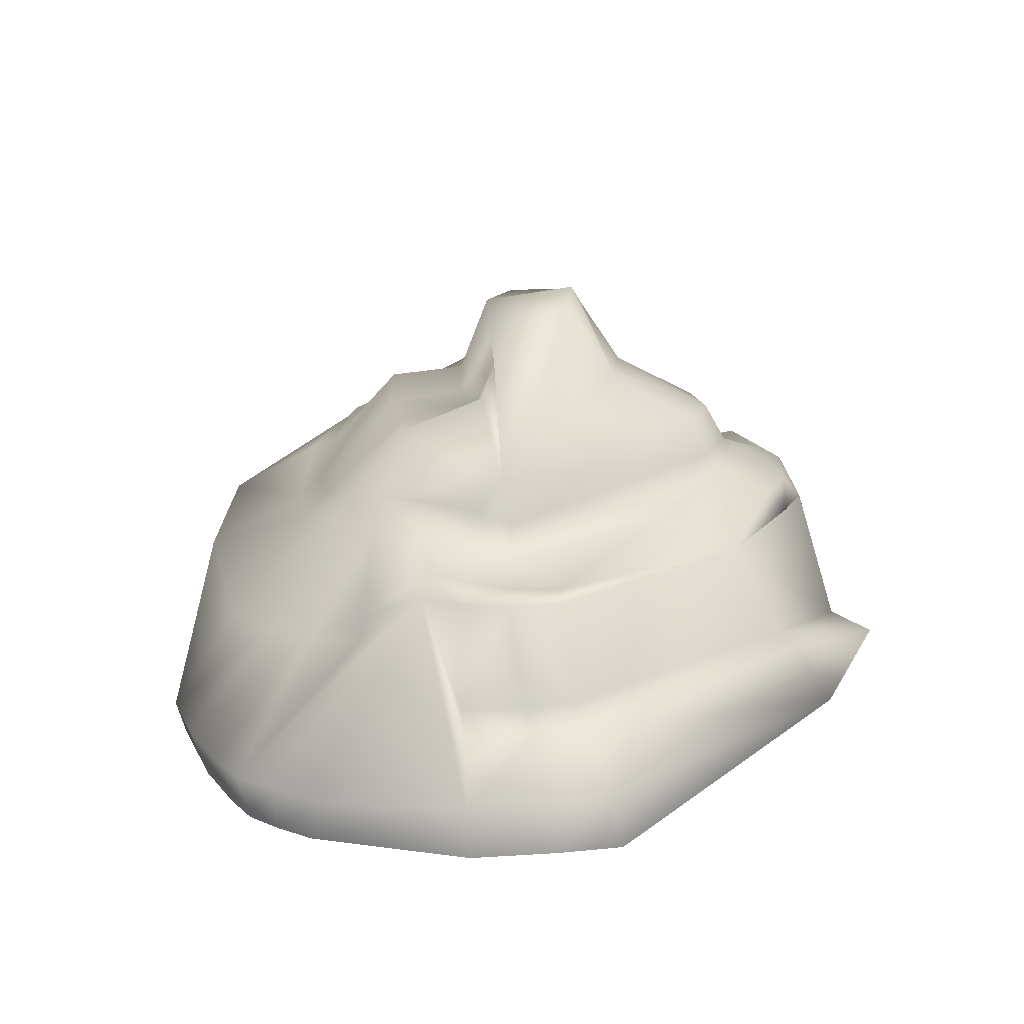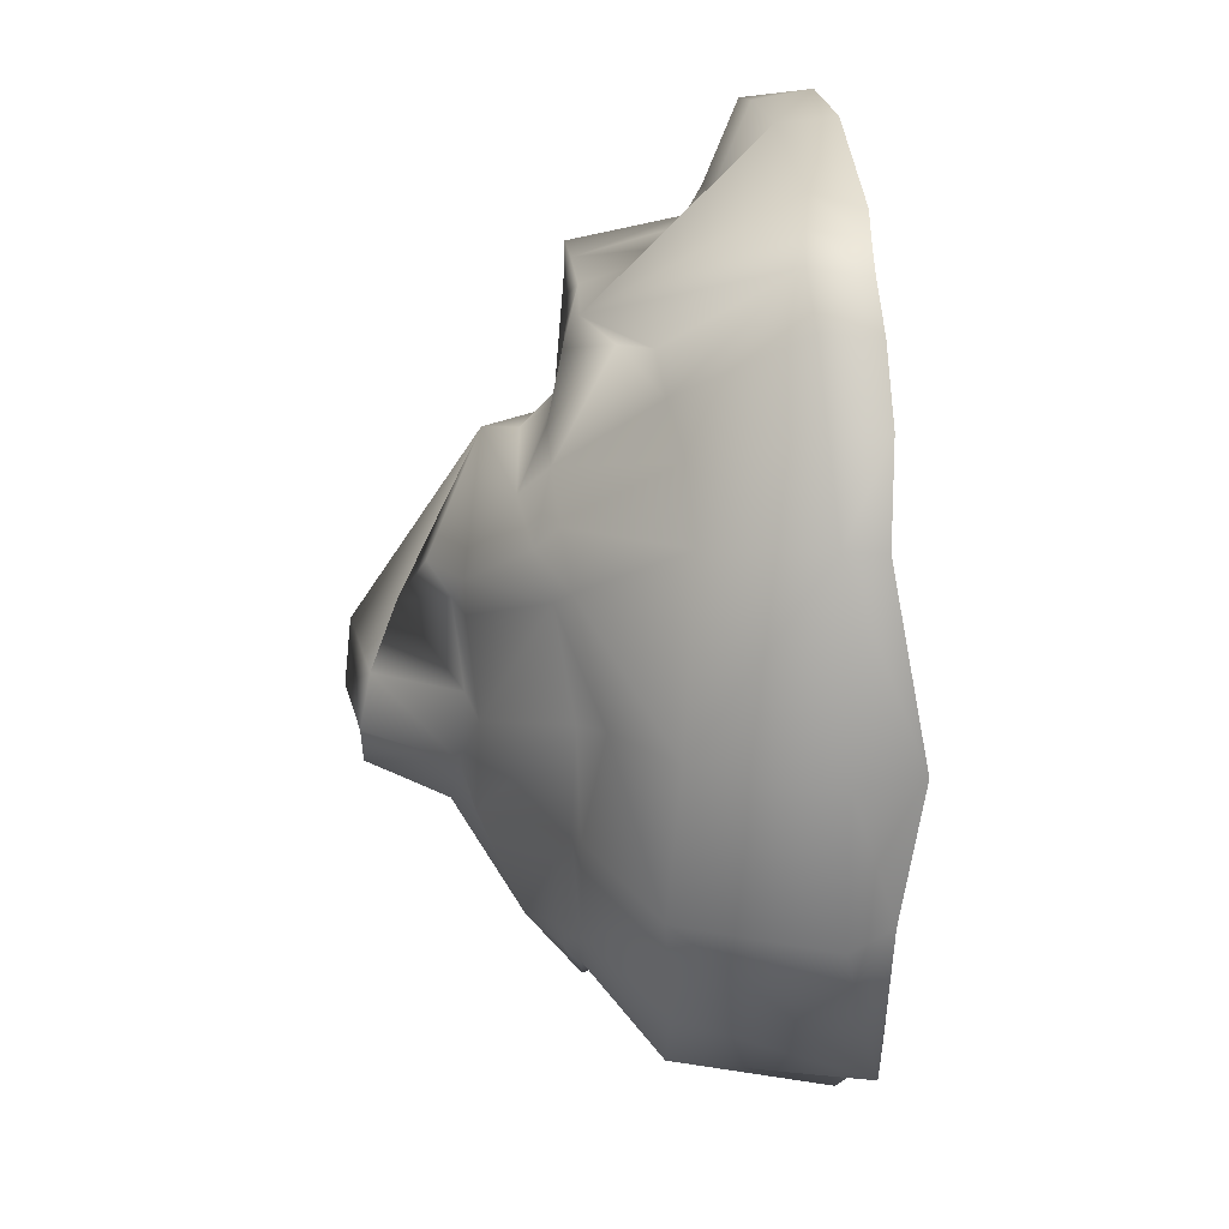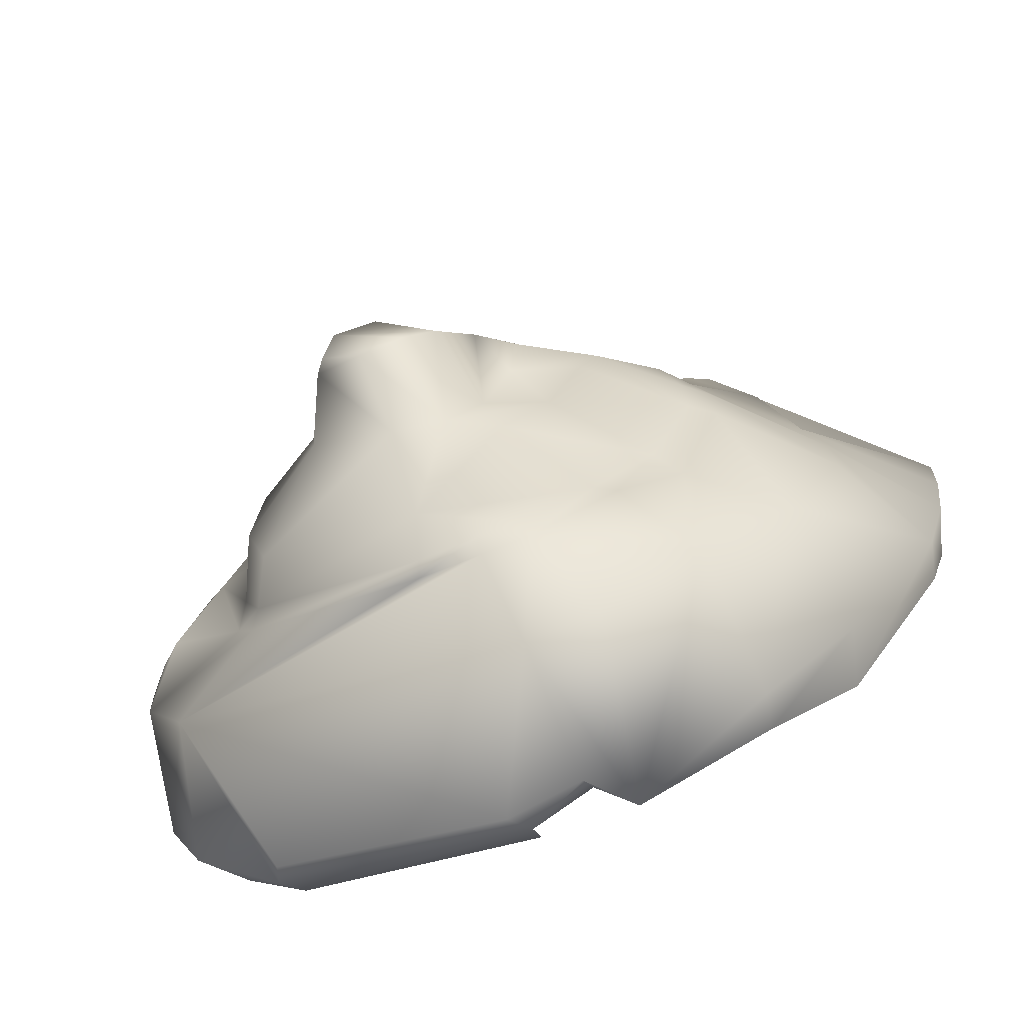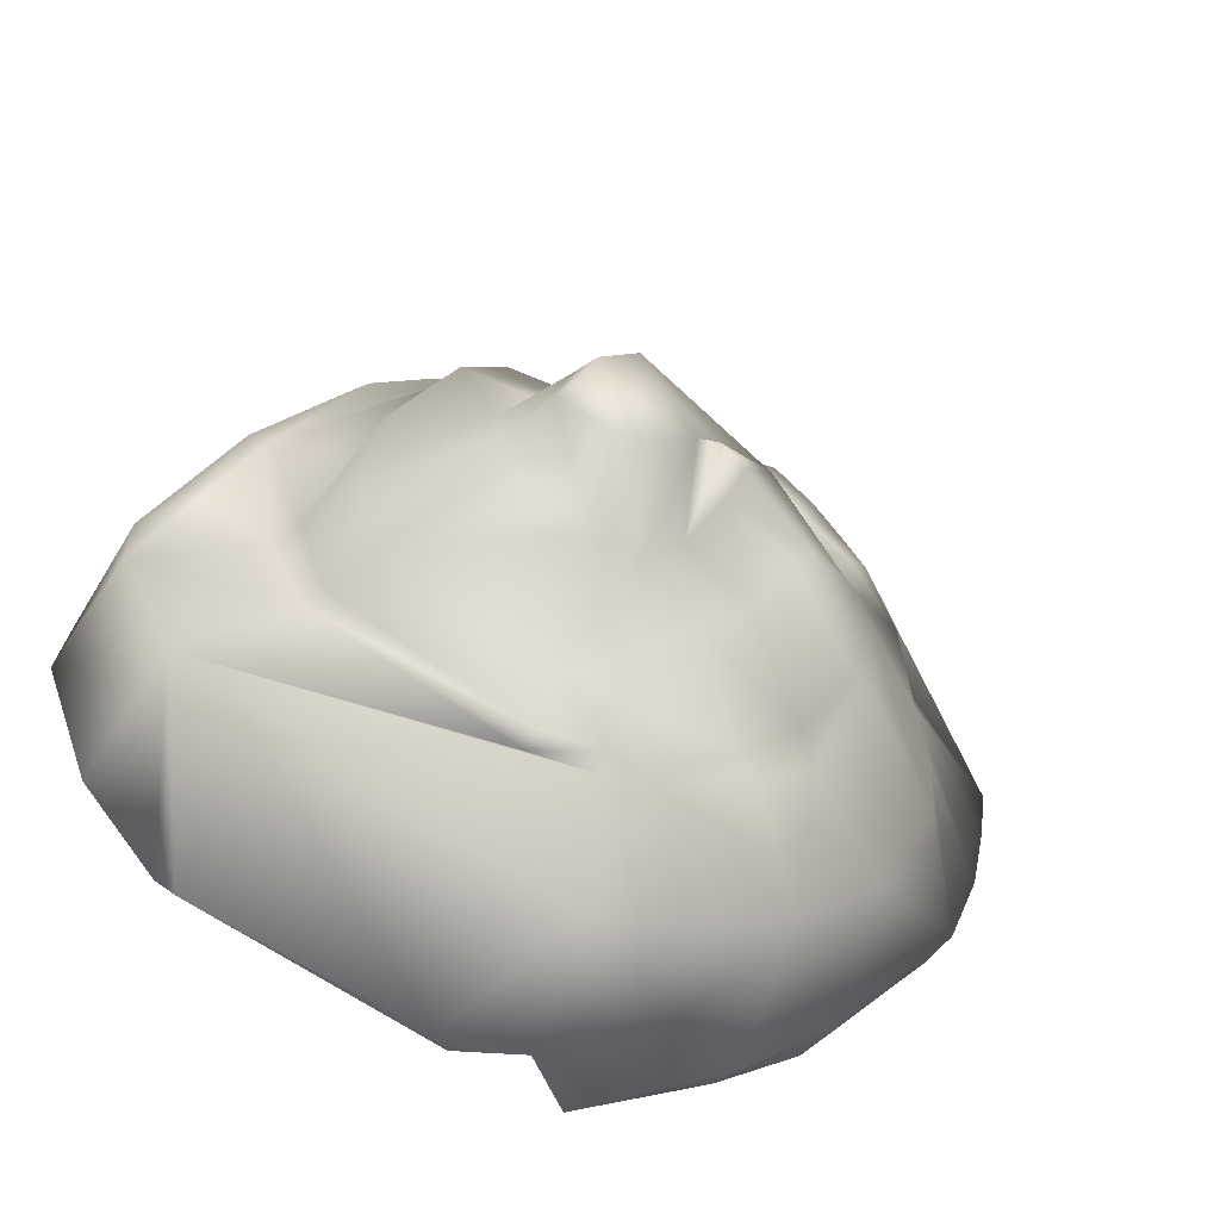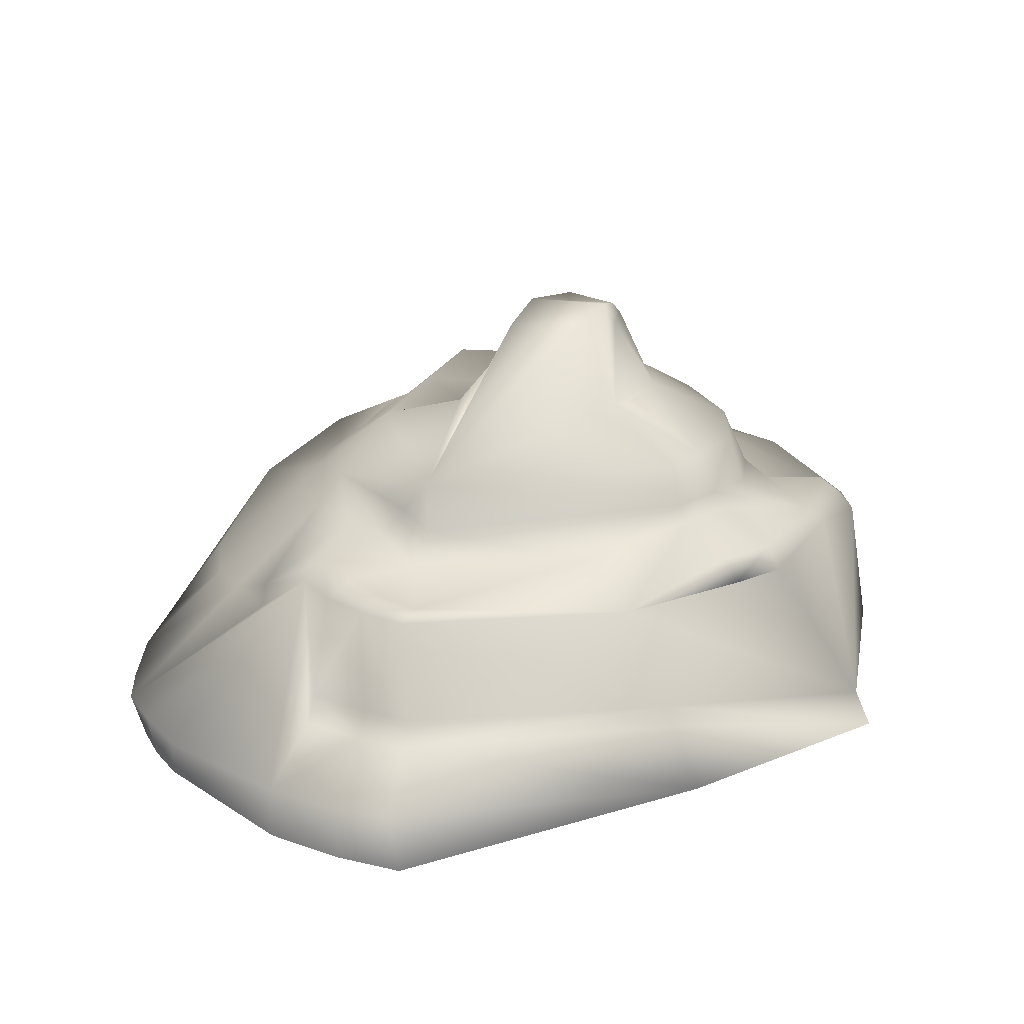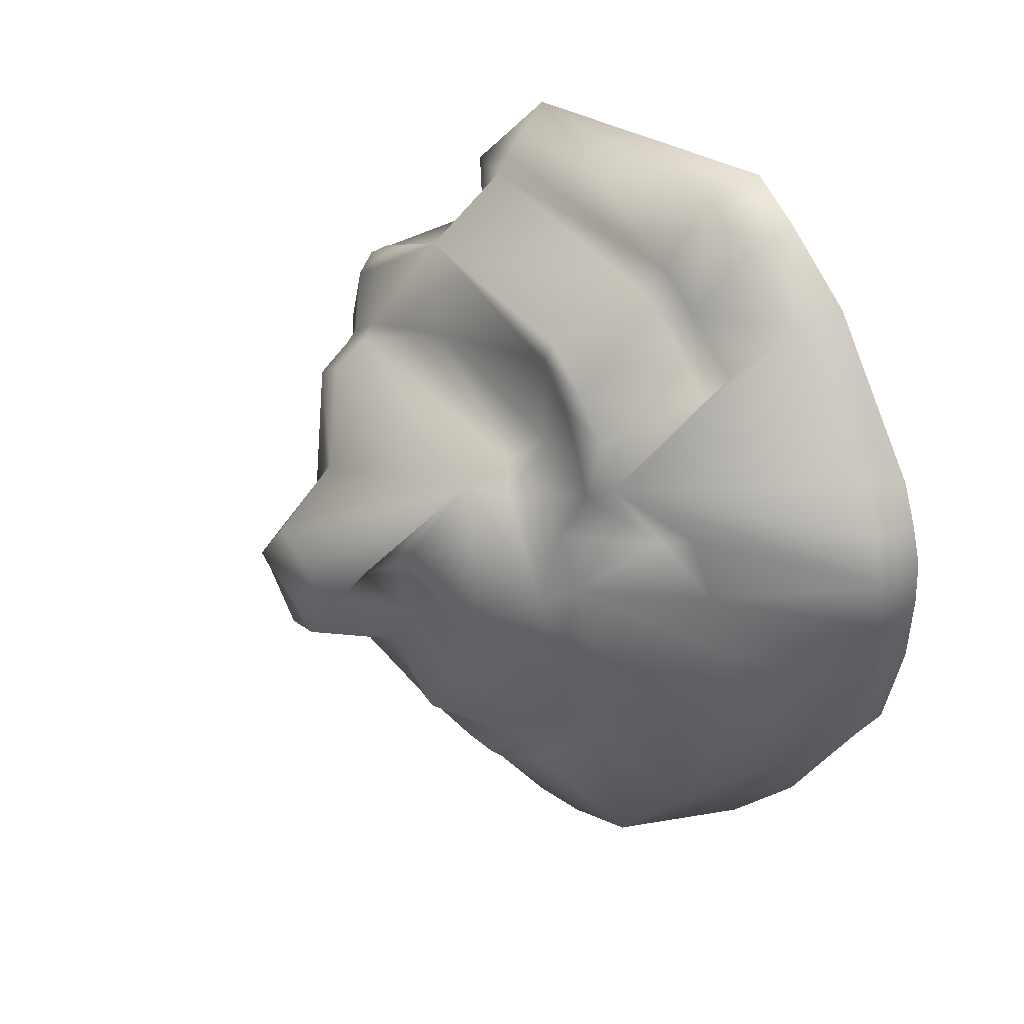
<metadata>
{"format":"obj","ext":"obj","renderer":"f3d","projection":"perspective","resolution":1024,"background":"white","views":[{"elev":25.0,"azim":-37.1,"up":"+Y"},{"elev":-19.5,"azim":-91.8,"up":"+Z"},{"elev":-78.8,"azim":-160.5,"up":"+Z"},{"elev":-58.6,"azim":158.0,"up":"+Z"},{"elev":30.5,"azim":-8.3,"up":"+Y"},{"elev":32.6,"azim":-120.8,"up":"+Z"}]}
</metadata>
<code>
v  21.42 49.06 1.212
v  34.59 40.62 7.183
v  36.99 37.8 -7.156
v  21.44 48.55 -8.102
v  43.29 -4.426 -52.06
v  6.809 -5.87 -61.9
v  53.98 16.97 -30.95
v  12.55 64.1 -2.099
v  1.059 61 -12.71
v  -3.703 59.54 -5.683
v  5.993 63.19 5.85
v  -26.06 31.91 30.21
v  -32.86 32.5 39.64
v  -27.43 32.88 45.15
v  -36.88 32.61 33.78
v  -36.71 39.05 8.27
v  -36.21 35.18 18.47
v  -30.5 34.66 23.72
v  -26.88 38.78 22.22
v  -22.99 44.11 23.92
v  -40.79 34.53 10.76
v  39.19 25.65 -23.63
v  8.428 29.28 -45.87
v  7.691 31.47 -43.67
v  37.1 28.59 -22.8
v  -1.2 46.68 -17.99
v  -10.11 44.17 -27.52
v  -17.88 43.83 -17.15
v  -7.468 46.09 -9.659
v  37.41 31.35 8.22
v  41.52 27.33 -6.717
v  6.347 37.35 -37.82
v  7.155 48.13 -20.78
v  33.41 36.1 -21.81
v  28.13 38.64 23.97
v  20.51 39.15 28.41
v  21.86 36.78 30.17
v  29.66 36.12 25.08
v  14.43 60.58 -1.256
v  16.69 59.39 -7.902
v  15.11 61.6 -7.516
v  -12.43 -9.441 -64.64
v  -5.677 -3.711 -62.58
v  -6.576 -6.296 -59.23
v  -13.06 -10.18 -59.92
v  -69.47 0.0415 -11.64
v  -51.27 -2.613 -36.36
v  -49.16 -12.48 -33.8
v  -67.94 -6.178 -11.33
v  -51.53 26.34 23.38
v  -56.55 20.13 13.66
v  -52.2 21.39 22.54
v  -9.162 55.79 3.215
v  -58.93 16.73 -7.606
v  -59.08 17.92 3.839
v  -43.24 33.24 1.292
v  -42.59 31.68 -7.66
v  -38.09 12.94 52.62
v  -36.77 15.62 48.67
v  -44.77 14.62 41.45
v  -46.12 11.3 44.74
v  28.95 29.86 40.12
v  7.852 32.15 50.02
v  37.71 28.39 34.68
v  -23.06 36.41 26.31
v  -38.94 36.73 -0.1702
v  -38.91 34.11 -7.636
v  -12.96 48.09 2.533
v  -14.86 51.59 7.16
v  -23.87 30.06 -35.52
v  -34.31 26.93 -23.68
v  -30.79 30.96 -21.54
v  -20.51 31.34 -33.38
v  -71.68 -6.602 2.878
v  -73.87 1.723 1.564
v  62.56 15.89 -11
v  62.49 16.86 -3.057
v  65.36 -4.602 0.7747
v  66.77 -5.691 -9.729
v  50.99 25.84 15.49
v  36.04 31.62 32.22
v  56.51 -5.077 26.97
v  48.09 27.54 12.91
v  -4.423 18.23 -60.62
v  -44.87 30.98 30.67
v  -41.49 31.15 36.87
v  -53.46 5.481 54.95
v  -69.55 3.113 36.27
v  -48.51 18.02 -32.3
v  19.35 45.15 25.18
v  59.14 20.89 -3.417
v  55.8 23.88 -3.549
v  -27.41 45.99 -0.2341
v  -35.25 -3.212 -52.86
v  -33.21 19.54 -48.71
v  2.623 34.12 36.14
v  -24.22 45.77 -4.231
v  8.479 60.77 -14.98
v  -16.41 18.11 -57.26
v  27.17 33.18 37.44
v  -74.6 -4.574 22.19
v  -72.83 -4.41 28.04
v  -73.8 3.834 29.08
v  -76.67 4.192 22.36
v  45.73 -9.574 -43.69
v  12.38 50.6 11.14
v  17.17 6.082 65.57
v  14.07 14.62 59.16
v  -31.29 13.71 57.49
v  -34.98 8.676 69.29
v  13.25 17.01 56.64
v  58.46 -4.51 -34.56
v  -29.92 32.82 49.19
v  -36.4 32.05 43.4
v  52.35 -10.98 -32.63
v  43.4 -13.89 -37.94
v  55.59 -4.066 38.39
v  44.35 23.05 -6.943
v  -34.16 -9.765 -49.19
v  -9.72 29.76 -44.8
v  -1.708 29.71 -46.32
v  26 44.68 20.95
v  16.05 49.93 8.694
v  -76 2.95 13.83
v  -73.64 -5.674 14.5
v  -8.855 31.9 -43.08
v  -33.53 -1.436 70.5
v  -30.01 16.17 53.36
v  -40.68 33.16 27.82
v  3.887 -9.168 -59.95
v  3.655 -12.76 -53.89
v  61.33 -12.58 0.3792
v  60.88 -12.84 -9.681
v  -69.89 -4.554 33.97
v  -53.64 -3.142 56.09
v  -43.87 7.63 63.84
v  -43.36 -0.9826 66.05
v  -1.804 32.08 -44.18
g Group31612
f 1 2 3
f 1 3 4
f 5 6 7
f 8 9 10
f 8 10 11
f 12 13 14
f 12 15 13
f 16 17 18
f 16 18 19
f 16 19 20
f 16 21 17
f 22 23 24
f 22 24 25
f 26 27 28
f 26 28 29
f 2 30 31
f 2 31 3
f 32 33 34
f 35 36 37
f 35 37 38
f 8 39 40
f 8 40 41
f 42 43 44
f 42 44 45
f 46 47 48
f 46 48 49
f 50 51 52
f 20 11 10
f 20 10 53
f 54 55 56
f 54 56 57
f 58 59 60
f 58 60 61
f 10 9 26
f 10 26 29
f 62 63 64
f 12 65 19
f 12 19 18
f 66 56 21
f 66 21 16
f 66 67 57
f 66 57 56
f 68 69 53
f 70 71 72
f 70 72 73
f 4 40 39
f 4 39 1
f 74 75 46
f 74 46 49
f 76 77 78
f 76 78 79
f 46 75 55
f 46 55 54
f 80 81 64
f 80 64 82
f 80 83 81
f 83 30 35
f 83 35 38
f 84 7 6
f 84 6 43
f 85 60 86
f 85 61 60
f 87 61 85
f 87 85 88
f 89 47 46
f 89 46 54
f 36 90 20
f 91 76 92
f 20 69 93
f 20 93 16
f 94 47 89
f 94 89 95
f 14 63 96
f 14 96 12
f 68 29 28
f 68 28 97
f 33 98 40
f 33 40 4
f 95 99 42
f 95 42 94
f 62 64 81
f 62 81 100
f 63 82 64
f 101 102 103
f 101 103 104
f 105 5 7
f 20 106 11
f 84 43 42
f 84 42 99
f 96 37 36
f 21 56 55
f 21 55 51
f 93 66 16
f 93 97 67
f 93 67 66
f 85 103 88
f 107 108 109
f 107 109 110
f 3 31 25
f 3 25 34
f 63 111 82
f 79 112 7
f 79 7 76
f 14 113 63
f 71 57 67
f 71 67 72
f 27 73 72
f 27 72 28
f 34 33 4
f 34 4 3
f 98 33 26
f 98 26 9
f 114 113 14
f 114 14 13
f 105 115 116
f 37 96 63
f 37 63 100
f 117 108 107
f 117 82 111
f 117 111 108
f 92 76 118
f 92 118 83
f 47 94 119
f 47 119 48
f 106 39 8
f 106 8 11
f 20 19 65
f 84 99 120
f 84 120 121
f 86 114 13
f 86 13 15
f 40 98 41
f 122 2 1
f 122 1 123
f 32 34 25
f 32 25 24
f 124 75 74
f 124 74 125
f 73 126 120
f 73 120 70
f 117 107 127
f 20 90 106
f 78 77 82
f 63 62 100
f 63 113 128
f 63 128 111
f 122 123 106
f 122 106 90
f 85 50 52
f 23 22 7
f 109 108 111
f 109 111 128
f 110 127 107
f 128 113 114
f 128 114 59
f 119 94 42
f 119 42 45
f 129 15 12
f 129 12 18
f 130 44 43
f 130 43 6
f 130 105 116
f 130 116 131
f 130 6 5
f 130 5 105
f 129 85 86
f 129 86 15
f 78 132 133
f 78 133 79
f 28 72 67
f 28 67 97
f 128 59 58
f 128 58 109
f 112 79 133
f 112 133 115
f 134 135 87
f 134 87 88
f 20 53 69
f 88 103 102
f 88 102 134
f 71 70 95
f 71 95 89
f 29 68 53
f 29 53 10
f 89 54 57
f 89 57 71
f 129 50 85
f 80 91 92
f 80 92 83
f 17 50 129
f 17 129 18
f 104 103 85
f 104 85 52
f 104 52 51
f 104 51 124
f 51 55 75
f 51 75 124
f 58 61 87
f 58 87 136
f 81 38 37
f 81 37 100
f 58 136 110
f 58 110 109
f 36 20 65
f 35 122 90
f 35 90 36
f 32 27 26
f 32 26 33
f 80 82 77
f 80 77 91
f 96 36 65
f 96 65 12
f 7 84 121
f 7 121 23
f 21 51 50
f 21 50 17
f 25 31 118
f 25 118 22
f 73 27 32
f 73 32 126
f 9 8 41
f 9 41 98
f 81 83 38
f 114 86 60
f 114 60 59
f 31 30 83
f 105 7 112
f 105 112 115
f 91 77 76
f 95 70 120
f 95 120 99
f 1 39 106
f 1 106 123
f 76 7 22
f 76 22 118
f 82 132 78
f 137 136 87
f 137 87 135
f 120 126 138
f 120 138 121
f 138 24 23
f 138 23 121
f 138 126 32
f 138 32 24
f 35 30 2
f 35 2 122
f 124 125 101
f 124 101 104
f 31 83 118
f 93 69 68
f 93 68 97
f 137 127 110
f 137 110 136

</code>
